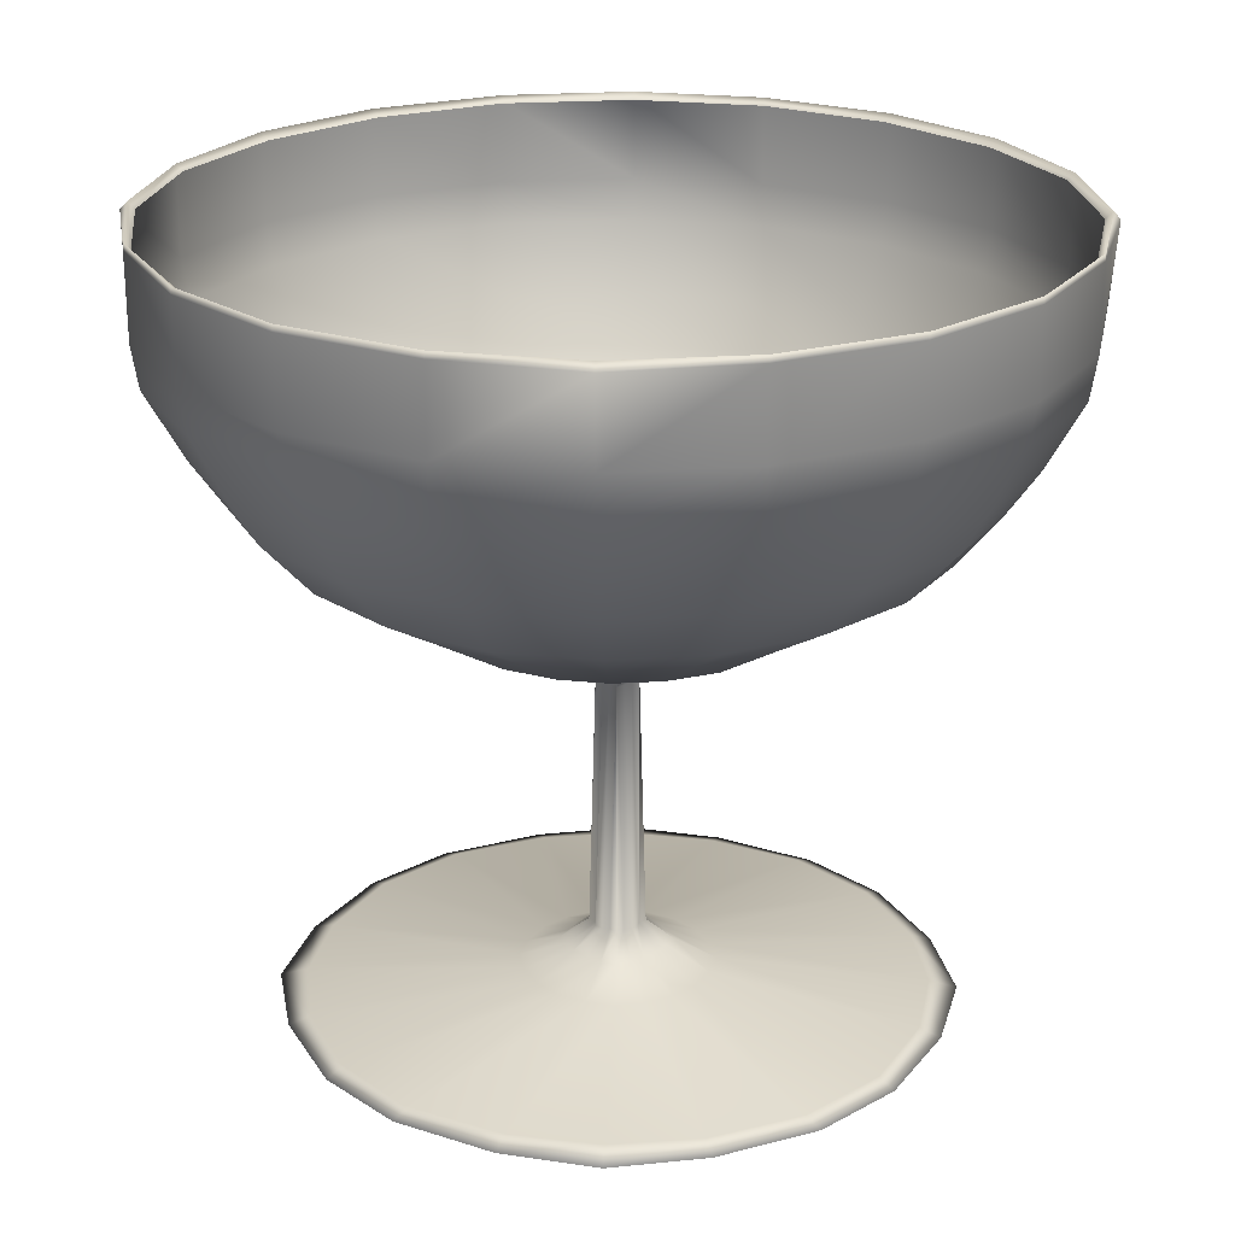
<metadata>
{"format":"obj","ext":"obj","renderer":"f3d","projection":"perspective","resolution":1024,"background":"white","views":[{"elev":23.0,"azim":-177.8,"up":"+Y"}]}
</metadata>
<code>
v 0.3439 -0.4999 1e-08
v 0.375 -0.4921 1e-08
v 0.3439 -0.4842 1e-08
v 0.1094 -0.4609 1e-08
v 0.0625 -0.4374 1e-08
v 0.03125 -0.414 1e-08
v 0.02346 -0.1249 1e-08
v 0.03136 -0.1015 1e-08
v 0.07039 -0.08588 1e-08
v 0.1876 -0.04663 1e-08
v 0.2814 0.007977 1e-08
v 0.3594 0.0549 1e-08
v 0.4141 0.1174 1e-08
v 0.4454 0.1643 1e-08
v 0.4844 0.2424 1e-08
v 0.4922 0.2893 1e-08
v 0.5 0.383 1e-08
v 0.4922 0.3909 1e-08
v 0.4844 0.383 1e-08
v 0.3283 -0.4999 -0.1015
v 0.3515 -0.4921 -0.1092
v 0.3283 -0.4842 -0.1015
v 0.1014 -0.4609 -0.03118
v 0.05483 -0.4374 -0.01573
v 0.02358 -0.414 -0.007613
v 0.02326 -0.1249 -4.525e-05
v 0.03105 -0.1015 -0.008001
v 0.0703 -0.08588 -0.01549
v 0.1797 -0.04663 -0.05475
v 0.2657 0.007977 -0.08576
v 0.3437 0.0549 -0.1094
v 0.3906 0.1174 -0.1248
v 0.4218 0.1643 -0.1329
v 0.4611 0.2424 -0.1486
v 0.4686 0.2893 -0.1485
v 0.4689 0.383 -0.1484
v 0.4686 0.3909 -0.1485
v 0.4611 0.383 -0.1486
v 0.2811 -0.4999 -0.2032
v 0.2967 -0.4921 -0.2189
v 0.2811 -0.4842 -0.2032
v 0.08589 -0.4609 -0.06254
v 0.04698 -0.4374 -0.03111
v 0.02324 -0.414 -0.0158
v 0.01562 -0.1249 -0.008044
v 0.02368 -0.1015 -0.01538
v 0.05453 -0.08588 -0.03897
v 0.1562 -0.04663 -0.1093
v 0.2264 0.007977 -0.1639
v 0.2892 0.0549 -0.211
v 0.3357 0.1174 -0.242
v 0.3595 0.1643 -0.2578
v 0.3908 0.2424 -0.2814
v 0.3984 0.2893 -0.2892
v 0.3984 0.383 -0.2893
v 0.3984 0.3909 -0.2892
v 0.3908 0.383 -0.2814
v 0.2032 -0.4999 -0.2811
v 0.2189 -0.4921 -0.2967
v 0.2032 -0.4842 -0.2811
v 0.06254 -0.4609 -0.08589
v 0.03111 -0.4374 -0.04698
v 0.0158 -0.414 -0.02324
v 0.008044 -0.1249 -0.01562
v 0.01538 -0.1015 -0.02368
v 0.03897 -0.08588 -0.05453
v 0.1093 -0.04663 -0.1562
v 0.1639 0.007977 -0.2264
v 0.211 0.0549 -0.2892
v 0.242 0.1174 -0.3357
v 0.2578 0.1643 -0.3595
v 0.2814 0.2424 -0.3908
v 0.2892 0.2893 -0.3984
v 0.2893 0.383 -0.3984
v 0.2892 0.3909 -0.3984
v 0.2814 0.383 -0.3908
v 0.1015 -0.4999 -0.3283
v 0.1092 -0.4921 -0.3515
v 0.1015 -0.4842 -0.3283
v 0.03118 -0.4609 -0.1014
v 0.01573 -0.4374 -0.05483
v 0.007613 -0.414 -0.02358
v 4.528e-05 -0.1249 -0.02326
v 0.008001 -0.1015 -0.03105
v 0.01549 -0.08588 -0.0703
v 0.05475 -0.04663 -0.1797
v 0.08576 0.007977 -0.2657
v 0.1094 0.0549 -0.3437
v 0.1248 0.1174 -0.3906
v 0.1329 0.1643 -0.4218
v 0.1486 0.2424 -0.4611
v 0.1485 0.2893 -0.4686
v 0.1484 0.383 -0.4689
v 0.1485 0.3909 -0.4686
v 0.1486 0.383 -0.4611
v 1e-08 -0.4999 -0.3439
v 1e-08 -0.4921 -0.375
v 1e-08 -0.4842 -0.3439
v 1e-08 -0.4609 -0.1094
v 1e-08 -0.4374 -0.0625
v 1e-08 -0.414 -0.03125
v 1e-08 -0.1249 -0.02346
v 1e-08 -0.1015 -0.03136
v 1e-08 -0.08588 -0.07039
v 1e-08 -0.04663 -0.1876
v 1e-08 0.007977 -0.2814
v 1e-08 0.0549 -0.3594
v 1e-08 0.1174 -0.4141
v 1e-08 0.1643 -0.4454
v 1e-08 0.2424 -0.4844
v 1e-08 0.2893 -0.4922
v 1e-08 0.383 -0.5
v 1e-08 0.3909 -0.4922
v 1e-08 0.383 -0.4844
v -0.1015 -0.4999 -0.3283
v -0.1092 -0.4921 -0.3515
v -0.1015 -0.4842 -0.3283
v -0.03118 -0.4609 -0.1014
v -0.01573 -0.4374 -0.05483
v -0.007613 -0.414 -0.02358
v -4.525e-05 -0.1249 -0.02326
v -0.008001 -0.1015 -0.03105
v -0.01549 -0.08588 -0.0703
v -0.05475 -0.04663 -0.1797
v -0.08576 0.007977 -0.2657
v -0.1094 0.0549 -0.3437
v -0.1248 0.1174 -0.3906
v -0.1329 0.1643 -0.4218
v -0.1486 0.2424 -0.4611
v -0.1485 0.2893 -0.4686
v -0.1484 0.383 -0.4689
v -0.1485 0.3909 -0.4686
v -0.1486 0.383 -0.4611
v -0.2032 -0.4999 -0.2811
v -0.2189 -0.4921 -0.2967
v -0.2032 -0.4842 -0.2811
v -0.06254 -0.4609 -0.08589
v -0.03111 -0.4374 -0.04698
v -0.0158 -0.414 -0.02324
v -0.008044 -0.1249 -0.01562
v -0.01538 -0.1015 -0.02368
v -0.03897 -0.08588 -0.05453
v -0.1093 -0.04663 -0.1562
v -0.1639 0.007977 -0.2264
v -0.211 0.0549 -0.2892
v -0.242 0.1174 -0.3357
v -0.2578 0.1643 -0.3595
v -0.2814 0.2424 -0.3908
v -0.2892 0.2893 -0.3984
v -0.2893 0.383 -0.3984
v -0.2892 0.3909 -0.3984
v -0.2814 0.383 -0.3908
v -0.2811 -0.4999 -0.2032
v -0.2967 -0.4921 -0.2189
v -0.2811 -0.4842 -0.2032
v -0.08589 -0.4609 -0.06254
v -0.04698 -0.4374 -0.03111
v -0.02324 -0.414 -0.0158
v -0.01562 -0.1249 -0.008044
v -0.02368 -0.1015 -0.01538
v -0.05453 -0.08588 -0.03897
v -0.1562 -0.04663 -0.1093
v -0.2264 0.007977 -0.1639
v -0.2892 0.0549 -0.211
v -0.3357 0.1174 -0.242
v -0.3595 0.1643 -0.2578
v -0.3908 0.2424 -0.2814
v -0.3984 0.2893 -0.2892
v -0.3984 0.383 -0.2893
v -0.3984 0.3909 -0.2892
v -0.3908 0.383 -0.2814
v -0.3283 -0.4999 -0.1015
v -0.3515 -0.4921 -0.1092
v -0.3283 -0.4842 -0.1015
v -0.1014 -0.4609 -0.03118
v -0.05483 -0.4374 -0.01573
v -0.02358 -0.414 -0.007613
v -0.02326 -0.1249 -4.525e-05
v -0.03105 -0.1015 -0.008001
v -0.0703 -0.08588 -0.01549
v -0.1797 -0.04663 -0.05475
v -0.2657 0.007977 -0.08576
v -0.3437 0.0549 -0.1094
v -0.3906 0.1174 -0.1248
v -0.4218 0.1643 -0.1329
v -0.4611 0.2424 -0.1486
v -0.4686 0.2893 -0.1485
v -0.4689 0.383 -0.1484
v -0.4686 0.3909 -0.1485
v -0.4611 0.383 -0.1486
v -0.3439 -0.4999 1e-08
v -0.375 -0.4921 1e-08
v -0.3439 -0.4842 1e-08
v -0.1094 -0.4609 1e-08
v -0.0625 -0.4374 1e-08
v -0.03125 -0.414 1e-08
v -0.02346 -0.1249 1e-08
v -0.03136 -0.1015 1e-08
v -0.07039 -0.08588 1e-08
v -0.1876 -0.04663 1e-08
v -0.2814 0.007977 1e-08
v -0.3594 0.0549 1e-08
v -0.4141 0.1174 1e-08
v -0.4454 0.1643 1e-08
v -0.4844 0.2424 1e-08
v -0.4922 0.2893 1e-08
v -0.5 0.383 1e-08
v -0.4922 0.3909 1e-08
v -0.4844 0.383 1e-08
v -0.3283 -0.4999 0.1015
v -0.3515 -0.4921 0.1092
v -0.3283 -0.4842 0.1015
v -0.1014 -0.4609 0.03118
v -0.05483 -0.4374 0.01573
v -0.02358 -0.414 0.007612
v -0.02326 -0.1249 4.528e-05
v -0.03105 -0.1015 0.008001
v -0.0703 -0.08588 0.01549
v -0.1797 -0.04663 0.05475
v -0.2657 0.007977 0.08576
v -0.3437 0.0549 0.1094
v -0.3906 0.1174 0.1248
v -0.4218 0.1643 0.1329
v -0.4611 0.2424 0.1486
v -0.4686 0.2893 0.1485
v -0.4689 0.383 0.1484
v -0.4686 0.3909 0.1485
v -0.4611 0.383 0.1486
v -0.2811 -0.4999 0.2032
v -0.2967 -0.4921 0.2189
v -0.2811 -0.4842 0.2032
v -0.08589 -0.4609 0.06254
v -0.04698 -0.4374 0.03111
v -0.02324 -0.414 0.0158
v -0.01562 -0.1249 0.008044
v -0.02368 -0.1015 0.01538
v -0.05453 -0.08588 0.03897
v -0.1562 -0.04663 0.1093
v -0.2264 0.007977 0.1639
v -0.2892 0.0549 0.211
v -0.3357 0.1174 0.242
v -0.3595 0.1643 0.2578
v -0.3908 0.2424 0.2814
v -0.3984 0.2893 0.2892
v -0.3984 0.383 0.2893
v -0.3984 0.3909 0.2892
v -0.3908 0.383 0.2814
v -0.2032 -0.4999 0.2811
v -0.2189 -0.4921 0.2967
v -0.2032 -0.4842 0.2811
v -0.06254 -0.4609 0.08589
v -0.03111 -0.4374 0.04698
v -0.0158 -0.414 0.02324
v -0.008044 -0.1249 0.01562
v -0.01538 -0.1015 0.02368
v -0.03897 -0.08588 0.05453
v -0.1093 -0.04663 0.1562
v -0.1639 0.007977 0.2264
v -0.211 0.0549 0.2892
v -0.242 0.1174 0.3357
v -0.2578 0.1643 0.3595
v -0.2814 0.2424 0.3908
v -0.2892 0.2893 0.3984
v -0.2893 0.383 0.3984
v -0.2892 0.3909 0.3984
v -0.2814 0.383 0.3908
v -0.1015 -0.4999 0.3283
v -0.1092 -0.4921 0.3515
v -0.1015 -0.4842 0.3283
v -0.03118 -0.4609 0.1014
v -0.01573 -0.4374 0.05483
v -0.007613 -0.414 0.02358
v -4.525e-05 -0.1249 0.02326
v -0.008001 -0.1015 0.03105
v -0.01549 -0.08588 0.0703
v -0.05475 -0.04663 0.1797
v -0.08576 0.007977 0.2657
v -0.1094 0.0549 0.3437
v -0.1248 0.1174 0.3906
v -0.1329 0.1643 0.4218
v -0.1486 0.2424 0.4611
v -0.1485 0.2893 0.4686
v -0.1484 0.383 0.4689
v -0.1485 0.3909 0.4686
v -0.1486 0.383 0.4611
v 1e-08 -0.4999 0.3439
v 1e-08 -0.4921 0.375
v 1e-08 -0.4842 0.3439
v 1e-08 -0.4609 0.1094
v 1e-08 -0.4374 0.0625
v 1e-08 -0.414 0.03125
v 1e-08 -0.1249 0.02346
v 1e-08 -0.1015 0.03136
v 1e-08 -0.08588 0.07039
v 1e-08 -0.04663 0.1876
v 1e-08 0.007977 0.2814
v 1e-08 0.0549 0.3594
v 1e-08 0.1174 0.4141
v 1e-08 0.1643 0.4454
v 1e-08 0.2424 0.4844
v 1e-08 0.2893 0.4922
v 1e-08 0.383 0.5
v 1e-08 0.3909 0.4922
v 1e-08 0.383 0.4844
v 0.1015 -0.4999 0.3283
v 0.1092 -0.4921 0.3515
v 0.1015 -0.4842 0.3283
v 0.03118 -0.4609 0.1014
v 0.01573 -0.4374 0.05483
v 0.007613 -0.414 0.02358
v 4.528e-05 -0.1249 0.02326
v 0.008001 -0.1015 0.03105
v 0.01549 -0.08588 0.0703
v 0.05475 -0.04663 0.1797
v 0.08576 0.007977 0.2657
v 0.1094 0.0549 0.3437
v 0.1248 0.1174 0.3906
v 0.1329 0.1643 0.4218
v 0.1486 0.2424 0.4611
v 0.1485 0.2893 0.4686
v 0.1484 0.383 0.4689
v 0.1485 0.3909 0.4686
v 0.1486 0.383 0.4611
v 0.2032 -0.4999 0.2811
v 0.2189 -0.4921 0.2967
v 0.2032 -0.4842 0.2811
v 0.06254 -0.4609 0.08589
v 0.03111 -0.4374 0.04698
v 0.0158 -0.414 0.02324
v 0.008044 -0.1249 0.01562
v 0.01538 -0.1015 0.02368
v 0.03897 -0.08588 0.05453
v 0.1093 -0.04663 0.1562
v 0.1639 0.007977 0.2264
v 0.211 0.0549 0.2892
v 0.242 0.1174 0.3357
v 0.2578 0.1643 0.3595
v 0.2814 0.2424 0.3908
v 0.2892 0.2893 0.3984
v 0.2893 0.383 0.3984
v 0.2892 0.3909 0.3984
v 0.2814 0.383 0.3908
v 0.2811 -0.4999 0.2032
v 0.2967 -0.4921 0.2189
v 0.2811 -0.4842 0.2032
v 0.08589 -0.4609 0.06254
v 0.04698 -0.4374 0.03111
v 0.02324 -0.414 0.0158
v 0.01562 -0.1249 0.008044
v 0.02368 -0.1015 0.01538
v 0.05453 -0.08588 0.03897
v 0.1562 -0.04663 0.1093
v 0.2264 0.007977 0.1639
v 0.2892 0.0549 0.211
v 0.3357 0.1174 0.242
v 0.3595 0.1643 0.2578
v 0.3908 0.2424 0.2814
v 0.3984 0.2893 0.2892
v 0.3984 0.383 0.2893
v 0.3984 0.3909 0.2892
v 0.3908 0.383 0.2814
v 0.3283 -0.4999 0.1015
v 0.3515 -0.4921 0.1092
v 0.3283 -0.4842 0.1015
v 0.1014 -0.4609 0.03118
v 0.05483 -0.4374 0.01573
v 0.02358 -0.414 0.007612
v 0.02326 -0.1249 4.528e-05
v 0.03105 -0.1015 0.008001
v 0.0703 -0.08588 0.01549
v 0.1797 -0.04663 0.05475
v 0.2657 0.007977 0.08576
v 0.3437 0.0549 0.1094
v 0.3906 0.1174 0.1248
v 0.4218 0.1643 0.1329
v 0.4611 0.2424 0.1486
v 0.4686 0.2893 0.1485
v 0.4689 0.383 0.1484
v 0.4686 0.3909 0.1485
v 0.4611 0.383 0.1486
f 1 2 21
f 1 21 20
f 2 3 22
f 2 22 21
f 3 4 23
f 3 23 22
f 4 5 24
f 4 24 23
f 5 6 25
f 5 25 24
f 6 7 26
f 6 26 25
f 7 8 27
f 7 27 26
f 8 9 28
f 8 28 27
f 9 10 29
f 9 29 28
f 10 11 30
f 10 30 29
f 11 12 31
f 11 31 30
f 12 13 32
f 12 32 31
f 13 14 33
f 13 33 32
f 14 15 34
f 14 34 33
f 15 16 35
f 15 35 34
f 16 17 36
f 16 36 35
f 17 18 37
f 17 37 36
f 18 19 38
f 18 38 37
f 20 21 40
f 20 40 39
f 21 22 41
f 21 41 40
f 22 23 42
f 22 42 41
f 23 24 43
f 23 43 42
f 24 25 44
f 24 44 43
f 25 26 45
f 25 45 44
f 26 27 46
f 26 46 45
f 27 28 47
f 27 47 46
f 28 29 48
f 28 48 47
f 29 30 49
f 29 49 48
f 30 31 50
f 30 50 49
f 31 32 51
f 31 51 50
f 32 33 52
f 32 52 51
f 33 34 53
f 33 53 52
f 34 35 54
f 34 54 53
f 35 36 55
f 35 55 54
f 36 37 56
f 36 56 55
f 37 38 57
f 37 57 56
f 39 40 59
f 39 59 58
f 40 41 60
f 40 60 59
f 41 42 61
f 41 61 60
f 42 43 62
f 42 62 61
f 43 44 63
f 43 63 62
f 44 45 64
f 44 64 63
f 45 46 65
f 45 65 64
f 46 47 66
f 46 66 65
f 47 48 67
f 47 67 66
f 48 49 68
f 48 68 67
f 49 50 69
f 49 69 68
f 50 51 70
f 50 70 69
f 51 52 71
f 51 71 70
f 52 53 72
f 52 72 71
f 53 54 73
f 53 73 72
f 54 55 74
f 54 74 73
f 55 56 75
f 55 75 74
f 56 57 76
f 56 76 75
f 58 59 78
f 58 78 77
f 59 60 79
f 59 79 78
f 60 61 80
f 60 80 79
f 61 62 81
f 61 81 80
f 62 63 82
f 62 82 81
f 63 64 83
f 63 83 82
f 64 65 84
f 64 84 83
f 65 66 85
f 65 85 84
f 66 67 86
f 66 86 85
f 67 68 87
f 67 87 86
f 68 69 88
f 68 88 87
f 69 70 89
f 69 89 88
f 70 71 90
f 70 90 89
f 71 72 91
f 71 91 90
f 72 73 92
f 72 92 91
f 73 74 93
f 73 93 92
f 74 75 94
f 74 94 93
f 75 76 95
f 75 95 94
f 77 78 97
f 77 97 96
f 78 79 98
f 78 98 97
f 79 80 99
f 79 99 98
f 80 81 100
f 80 100 99
f 81 82 101
f 81 101 100
f 82 83 102
f 82 102 101
f 83 84 103
f 83 103 102
f 84 85 104
f 84 104 103
f 85 86 105
f 85 105 104
f 86 87 106
f 86 106 105
f 87 88 107
f 87 107 106
f 88 89 108
f 88 108 107
f 89 90 109
f 89 109 108
f 90 91 110
f 90 110 109
f 91 92 111
f 91 111 110
f 92 93 112
f 92 112 111
f 93 94 113
f 93 113 112
f 94 95 114
f 94 114 113
f 96 97 116
f 96 116 115
f 97 98 117
f 97 117 116
f 98 99 118
f 98 118 117
f 99 100 119
f 99 119 118
f 100 101 120
f 100 120 119
f 101 102 121
f 101 121 120
f 102 103 122
f 102 122 121
f 103 104 123
f 103 123 122
f 104 105 124
f 104 124 123
f 105 106 125
f 105 125 124
f 106 107 126
f 106 126 125
f 107 108 127
f 107 127 126
f 108 109 128
f 108 128 127
f 109 110 129
f 109 129 128
f 110 111 130
f 110 130 129
f 111 112 131
f 111 131 130
f 112 113 132
f 112 132 131
f 113 114 133
f 113 133 132
f 115 116 135
f 115 135 134
f 116 117 136
f 116 136 135
f 117 118 137
f 117 137 136
f 118 119 138
f 118 138 137
f 119 120 139
f 119 139 138
f 120 121 140
f 120 140 139
f 121 122 141
f 121 141 140
f 122 123 142
f 122 142 141
f 123 124 143
f 123 143 142
f 124 125 144
f 124 144 143
f 125 126 145
f 125 145 144
f 126 127 146
f 126 146 145
f 127 128 147
f 127 147 146
f 128 129 148
f 128 148 147
f 129 130 149
f 129 149 148
f 130 131 150
f 130 150 149
f 131 132 151
f 131 151 150
f 132 133 152
f 132 152 151
f 134 135 154
f 134 154 153
f 135 136 155
f 135 155 154
f 136 137 156
f 136 156 155
f 137 138 157
f 137 157 156
f 138 139 158
f 138 158 157
f 139 140 159
f 139 159 158
f 140 141 160
f 140 160 159
f 141 142 161
f 141 161 160
f 142 143 162
f 142 162 161
f 143 144 163
f 143 163 162
f 144 145 164
f 144 164 163
f 145 146 165
f 145 165 164
f 146 147 166
f 146 166 165
f 147 148 167
f 147 167 166
f 148 149 168
f 148 168 167
f 149 150 169
f 149 169 168
f 150 151 170
f 150 170 169
f 151 152 171
f 151 171 170
f 153 154 173
f 153 173 172
f 154 155 174
f 154 174 173
f 155 156 175
f 155 175 174
f 156 157 176
f 156 176 175
f 157 158 177
f 157 177 176
f 158 159 178
f 158 178 177
f 159 160 179
f 159 179 178
f 160 161 180
f 160 180 179
f 161 162 181
f 161 181 180
f 162 163 182
f 162 182 181
f 163 164 183
f 163 183 182
f 164 165 184
f 164 184 183
f 165 166 185
f 165 185 184
f 166 167 186
f 166 186 185
f 167 168 187
f 167 187 186
f 168 169 188
f 168 188 187
f 169 170 189
f 169 189 188
f 170 171 190
f 170 190 189
f 172 173 192
f 172 192 191
f 173 174 193
f 173 193 192
f 174 175 194
f 174 194 193
f 175 176 195
f 175 195 194
f 176 177 196
f 176 196 195
f 177 178 197
f 177 197 196
f 178 179 198
f 178 198 197
f 179 180 199
f 179 199 198
f 180 181 200
f 180 200 199
f 181 182 201
f 181 201 200
f 182 183 202
f 182 202 201
f 183 184 203
f 183 203 202
f 184 185 204
f 184 204 203
f 185 186 205
f 185 205 204
f 186 187 206
f 186 206 205
f 187 188 207
f 187 207 206
f 188 189 208
f 188 208 207
f 189 190 209
f 189 209 208
f 191 192 211
f 191 211 210
f 192 193 212
f 192 212 211
f 193 194 213
f 193 213 212
f 194 195 214
f 194 214 213
f 195 196 215
f 195 215 214
f 196 197 216
f 196 216 215
f 197 198 217
f 197 217 216
f 198 199 218
f 198 218 217
f 199 200 219
f 199 219 218
f 200 201 220
f 200 220 219
f 201 202 221
f 201 221 220
f 202 203 222
f 202 222 221
f 203 204 223
f 203 223 222
f 204 205 224
f 204 224 223
f 205 206 225
f 205 225 224
f 206 207 226
f 206 226 225
f 207 208 227
f 207 227 226
f 208 209 228
f 208 228 227
f 210 211 230
f 210 230 229
f 211 212 231
f 211 231 230
f 212 213 232
f 212 232 231
f 213 214 233
f 213 233 232
f 214 215 234
f 214 234 233
f 215 216 235
f 215 235 234
f 216 217 236
f 216 236 235
f 217 218 237
f 217 237 236
f 218 219 238
f 218 238 237
f 219 220 239
f 219 239 238
f 220 221 240
f 220 240 239
f 221 222 241
f 221 241 240
f 222 223 242
f 222 242 241
f 223 224 243
f 223 243 242
f 224 225 244
f 224 244 243
f 225 226 245
f 225 245 244
f 226 227 246
f 226 246 245
f 227 228 247
f 227 247 246
f 229 230 249
f 229 249 248
f 230 231 250
f 230 250 249
f 231 232 251
f 231 251 250
f 232 233 252
f 232 252 251
f 233 234 253
f 233 253 252
f 234 235 254
f 234 254 253
f 235 236 255
f 235 255 254
f 236 237 256
f 236 256 255
f 237 238 257
f 237 257 256
f 238 239 258
f 238 258 257
f 239 240 259
f 239 259 258
f 240 241 260
f 240 260 259
f 241 242 261
f 241 261 260
f 242 243 262
f 242 262 261
f 243 244 263
f 243 263 262
f 244 245 264
f 244 264 263
f 245 246 265
f 245 265 264
f 246 247 266
f 246 266 265
f 248 249 268
f 248 268 267
f 249 250 269
f 249 269 268
f 250 251 270
f 250 270 269
f 251 252 271
f 251 271 270
f 252 253 272
f 252 272 271
f 253 254 273
f 253 273 272
f 254 255 274
f 254 274 273
f 255 256 275
f 255 275 274
f 256 257 276
f 256 276 275
f 257 258 277
f 257 277 276
f 258 259 278
f 258 278 277
f 259 260 279
f 259 279 278
f 260 261 280
f 260 280 279
f 261 262 281
f 261 281 280
f 262 263 282
f 262 282 281
f 263 264 283
f 263 283 282
f 264 265 284
f 264 284 283
f 265 266 285
f 265 285 284
f 267 268 287
f 267 287 286
f 268 269 288
f 268 288 287
f 269 270 289
f 269 289 288
f 270 271 290
f 270 290 289
f 271 272 291
f 271 291 290
f 272 273 292
f 272 292 291
f 273 274 293
f 273 293 292
f 274 275 294
f 274 294 293
f 275 276 295
f 275 295 294
f 276 277 296
f 276 296 295
f 277 278 297
f 277 297 296
f 278 279 298
f 278 298 297
f 279 280 299
f 279 299 298
f 280 281 300
f 280 300 299
f 281 282 301
f 281 301 300
f 282 283 302
f 282 302 301
f 283 284 303
f 283 303 302
f 284 285 304
f 284 304 303
f 286 287 306
f 286 306 305
f 287 288 307
f 287 307 306
f 288 289 308
f 288 308 307
f 289 290 309
f 289 309 308
f 290 291 310
f 290 310 309
f 291 292 311
f 291 311 310
f 292 293 312
f 292 312 311
f 293 294 313
f 293 313 312
f 294 295 314
f 294 314 313
f 295 296 315
f 295 315 314
f 296 297 316
f 296 316 315
f 297 298 317
f 297 317 316
f 298 299 318
f 298 318 317
f 299 300 319
f 299 319 318
f 300 301 320
f 300 320 319
f 301 302 321
f 301 321 320
f 302 303 322
f 302 322 321
f 303 304 323
f 303 323 322
f 305 306 325
f 305 325 324
f 306 307 326
f 306 326 325
f 307 308 327
f 307 327 326
f 308 309 328
f 308 328 327
f 309 310 329
f 309 329 328
f 310 311 330
f 310 330 329
f 311 312 331
f 311 331 330
f 312 313 332
f 312 332 331
f 313 314 333
f 313 333 332
f 314 315 334
f 314 334 333
f 315 316 335
f 315 335 334
f 316 317 336
f 316 336 335
f 317 318 337
f 317 337 336
f 318 319 338
f 318 338 337
f 319 320 339
f 319 339 338
f 320 321 340
f 320 340 339
f 321 322 341
f 321 341 340
f 322 323 342
f 322 342 341
f 324 325 344
f 324 344 343
f 325 326 345
f 325 345 344
f 326 327 346
f 326 346 345
f 327 328 347
f 327 347 346
f 328 329 348
f 328 348 347
f 329 330 349
f 329 349 348
f 330 331 350
f 330 350 349
f 331 332 351
f 331 351 350
f 332 333 352
f 332 352 351
f 333 334 353
f 333 353 352
f 334 335 354
f 334 354 353
f 335 336 355
f 335 355 354
f 336 337 356
f 336 356 355
f 337 338 357
f 337 357 356
f 338 339 358
f 338 358 357
f 339 340 359
f 339 359 358
f 340 341 360
f 340 360 359
f 341 342 361
f 341 361 360
f 343 344 363
f 343 363 362
f 344 345 364
f 344 364 363
f 345 346 365
f 345 365 364
f 346 347 366
f 346 366 365
f 347 348 367
f 347 367 366
f 348 349 368
f 348 368 367
f 349 350 369
f 349 369 368
f 350 351 370
f 350 370 369
f 351 352 371
f 351 371 370
f 352 353 372
f 352 372 371
f 353 354 373
f 353 373 372
f 354 355 374
f 354 374 373
f 355 356 375
f 355 375 374
f 356 357 376
f 356 376 375
f 357 358 377
f 357 377 376
f 358 359 378
f 358 378 377
f 359 360 379
f 359 379 378
f 360 361 380
f 360 380 379
f 362 363 2
f 362 2 1
f 363 364 3
f 363 3 2
f 364 365 4
f 364 4 3
f 365 366 5
f 365 5 4
f 366 367 6
f 366 6 5
f 367 368 7
f 367 7 6
f 368 369 8
f 368 8 7
f 369 370 9
f 369 9 8
f 370 371 10
f 370 10 9
f 371 372 11
f 371 11 10
f 372 373 12
f 372 12 11
f 373 374 13
f 373 13 12
f 374 375 14
f 374 14 13
f 375 376 15
f 375 15 14
f 376 377 16
f 376 16 15
f 377 378 17
f 377 17 16
f 378 379 18
f 378 18 17
f 379 380 19
f 379 19 18

</code>
